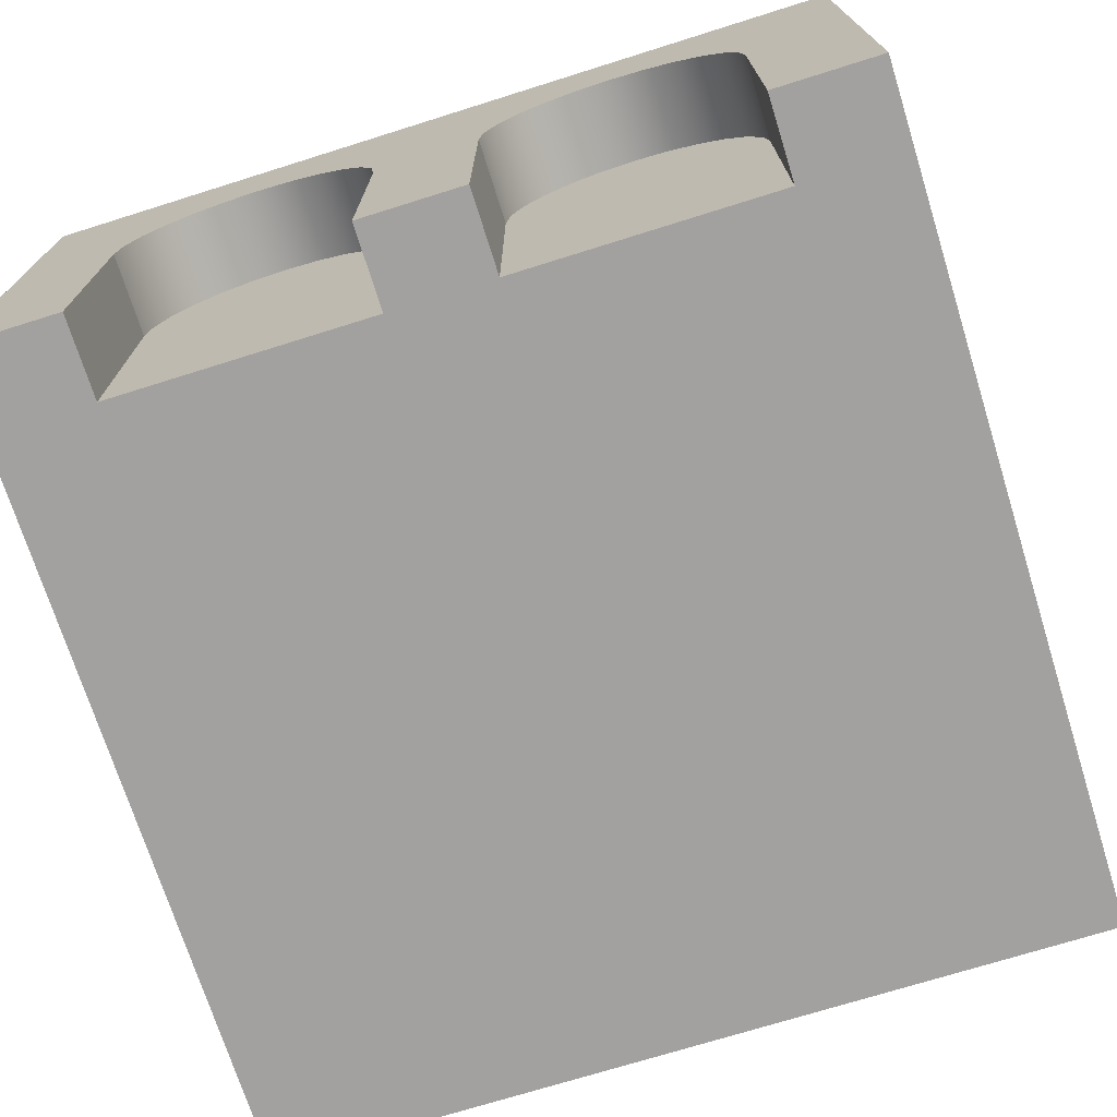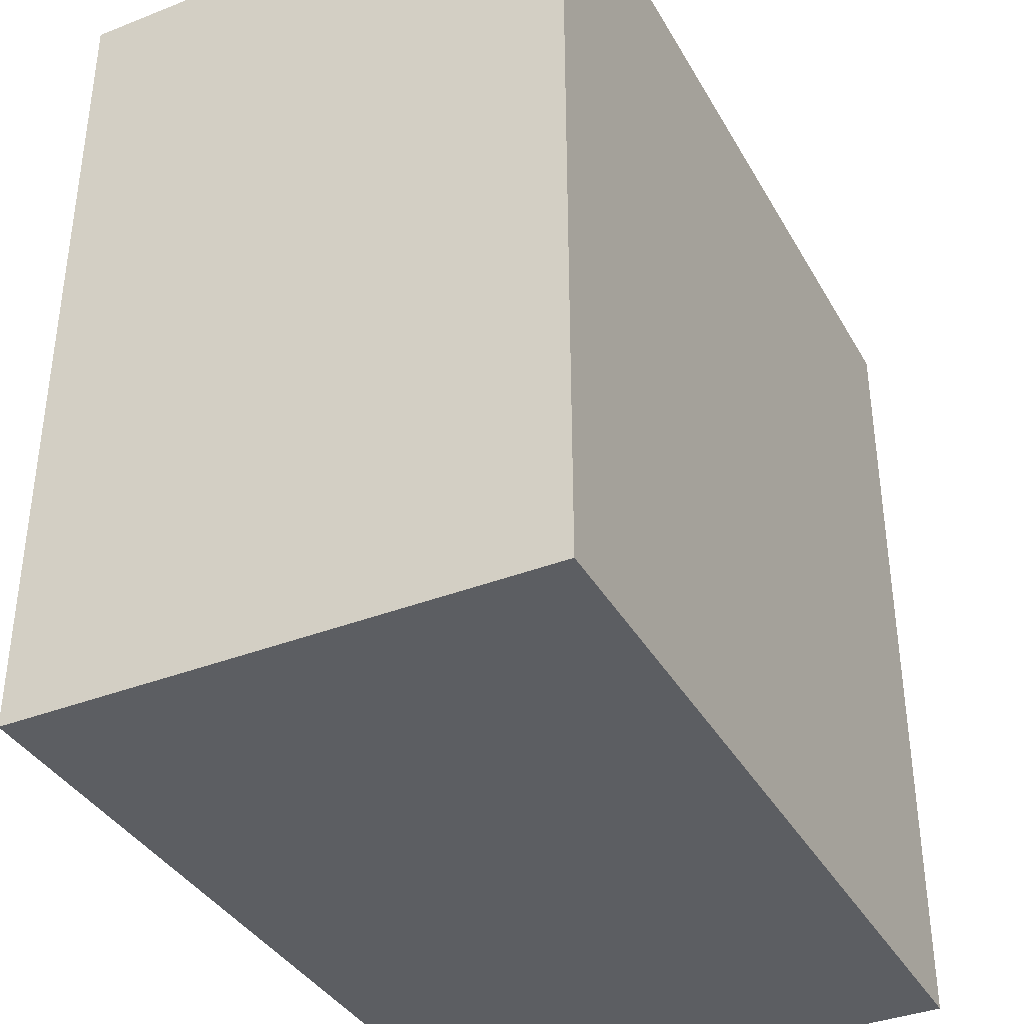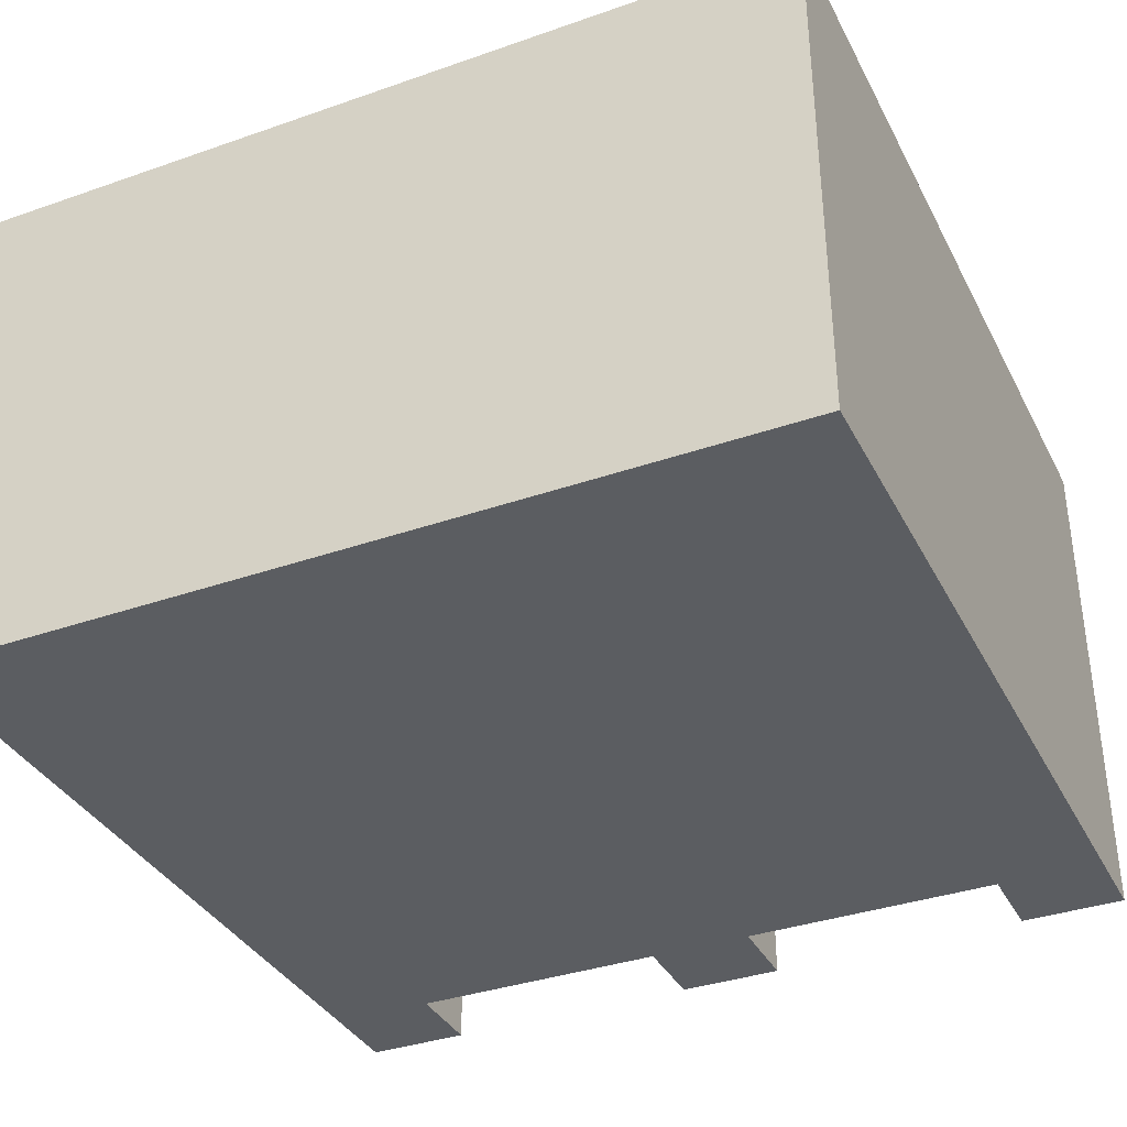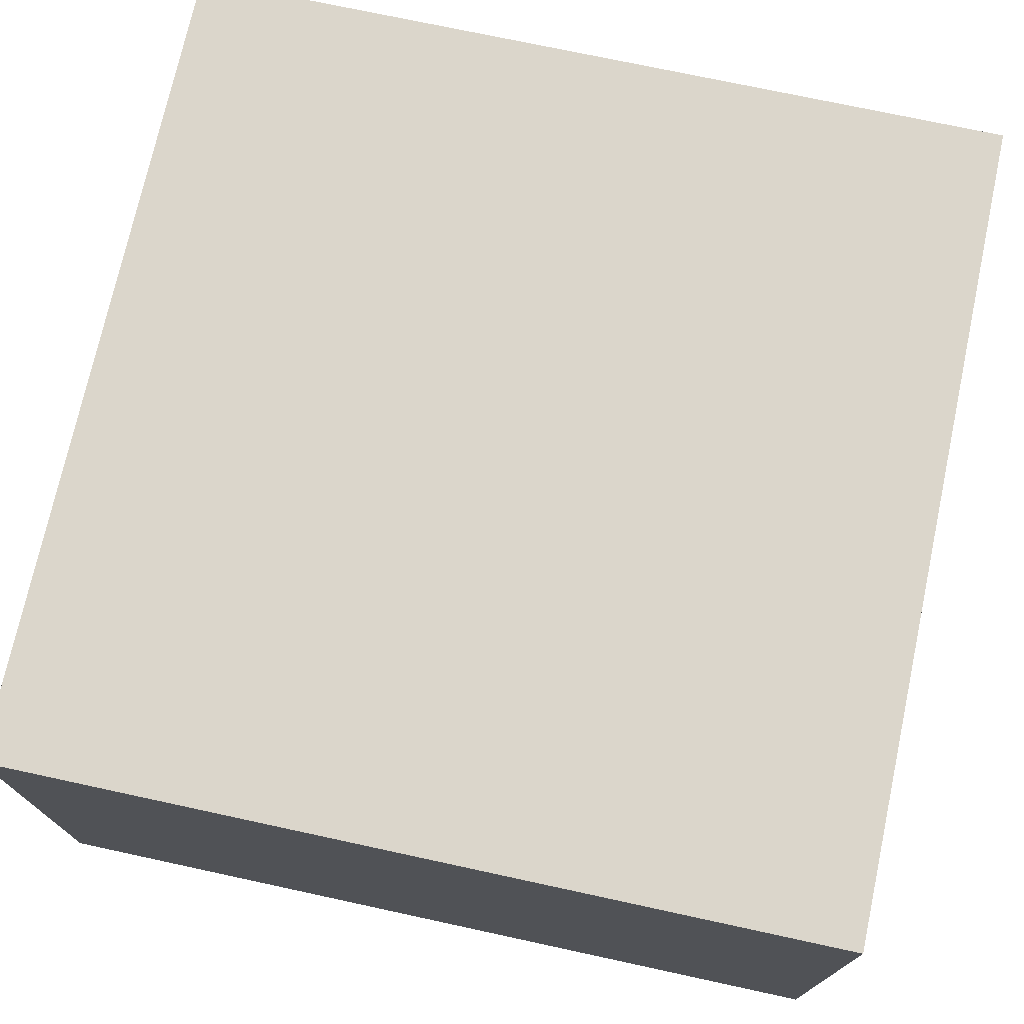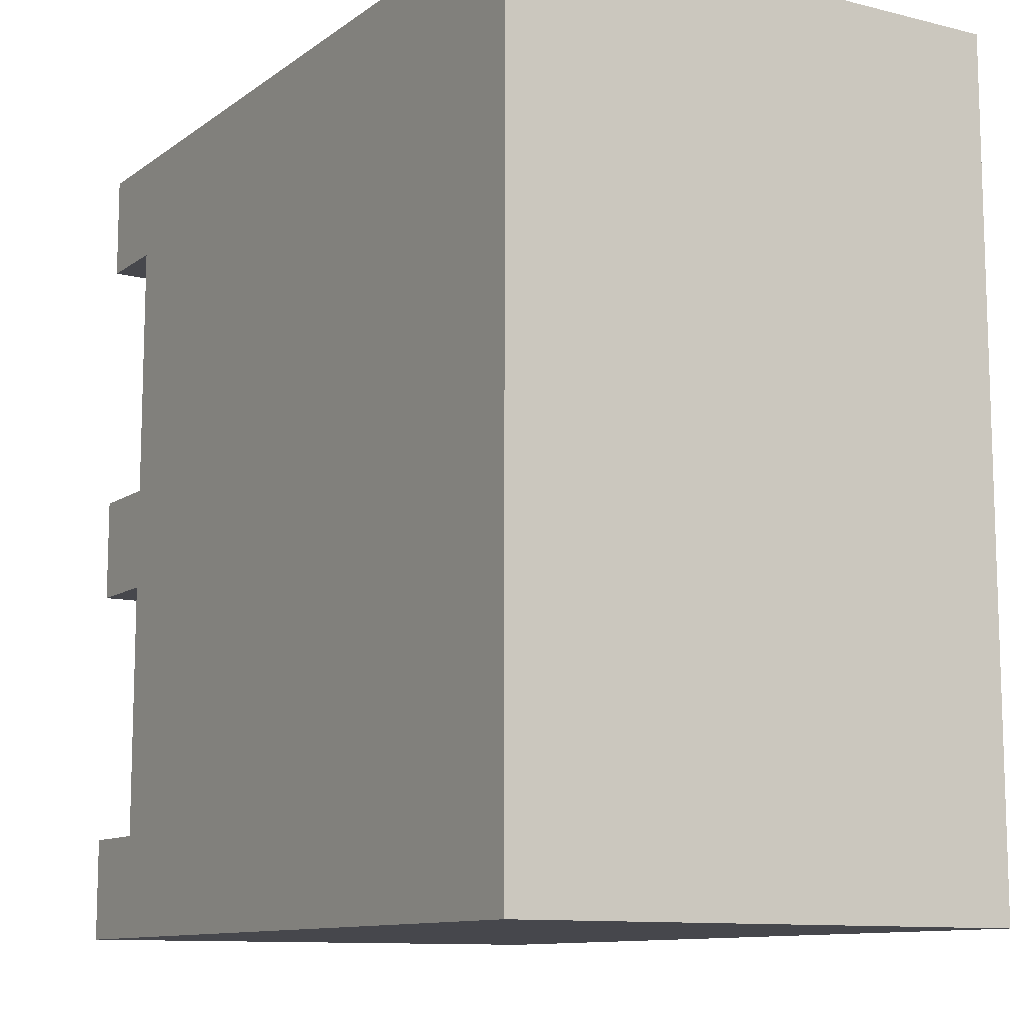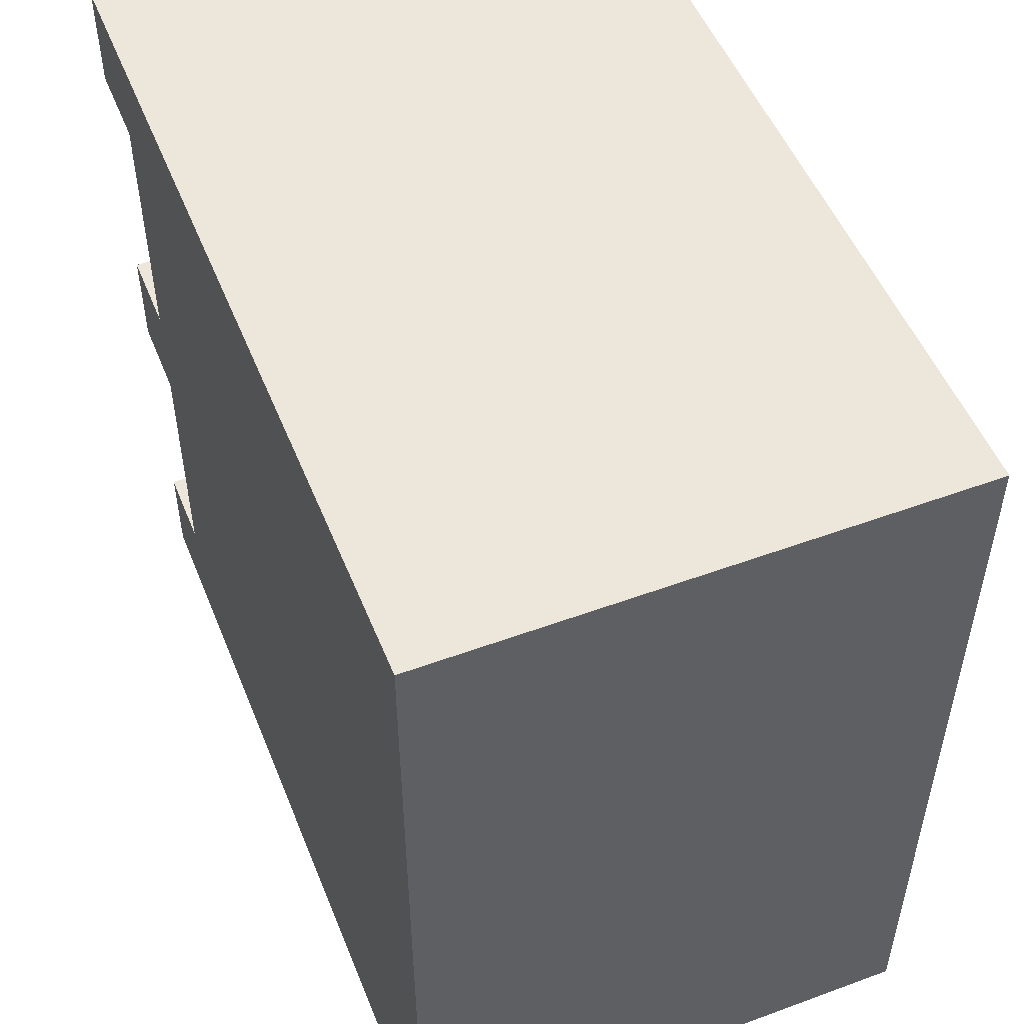
<metadata>
{"format":"obj","ext":"obj","renderer":"f3d","projection":"perspective","resolution":1024,"background":"white","views":[{"elev":-72.3,"azim":-72.6,"up":"+Y"},{"elev":-37.4,"azim":116.6,"up":"+Z"},{"elev":-36.0,"azim":114.6,"up":"+Y"},{"elev":73.6,"azim":-167.8,"up":"+Y"},{"elev":-11.0,"azim":58.7,"up":"+Z"},{"elev":51.8,"azim":68.3,"up":"+Z"}]}
</metadata>
<code>
o modularBuildings_022
v -0 0.31 -0.4375
v -0 0 -0.4375
v 0.1 0 -0.4375
v 0.1 0.31 -0.4375
v -0 0 -0.5625
v -0 0.3504 -0.4322
v -0 0.3881 -0.4166
v -0 0.4205 -0.3917
v -0 0.4453 -0.3594
v -0 0.4609 -0.3217
v -0 0.4662 -0.2812
v -0 0.4609 -0.2408
v -0 0.4453 -0.2031
v -0 0.4205 -0.1708
v -0 0.3881 -0.1459
v -0 0.3504 -0.1303
v -0 0.31 -0.125
v -0 0 -0.125
v 0 0 0
v 0 0.625 0
v -0 0.625 -1
v -0 0 -1
v -0 0 -0.875
v -0 0.31 -0.875
v -0 0.3504 -0.8697
v -0 0.3881 -0.8541
v -0 0.4205 -0.8292
v -0 0.4453 -0.7969
v -0 0.4609 -0.7592
v -0 0.4662 -0.7188
v -0 0.4609 -0.6783
v -0 0.4453 -0.6406
v -0 0.4205 -0.6083
v -0 0.3881 -0.5834
v -0 0.3504 -0.5678
v -0 0.31 -0.5625
v 1 0 -1
v 1 0 -0
v 0.1 0 -0.125
v 0.1 0 -0.5625
v 0.1 0 -0.875
v 1 0.625 -1
v 1 0.625 -0
v 0.1 0.31 -0.125
v 0.1 0.3504 -0.1303
v 0.1 0.3881 -0.1459
v 0.1 0.4205 -0.1708
v 0.1 0.4453 -0.2031
v 0.1 0.4609 -0.2408
v 0.1 0.4662 -0.2812
v 0.1 0.4609 -0.3217
v 0.1 0.4453 -0.3594
v 0.1 0.4205 -0.3917
v 0.1 0.3881 -0.4166
v 0.1 0.3504 -0.4322
v 0.1 0.31 -0.5625
v 0.1 0.3504 -0.5678
v 0.1 0.3881 -0.5834
v 0.1 0.4205 -0.6083
v 0.1 0.4453 -0.6406
v 0.1 0.4609 -0.6783
v 0.1 0.4662 -0.7188
v 0.1 0.4609 -0.7592
v 0.1 0.4453 -0.7969
v 0.1 0.4205 -0.8292
v 0.1 0.3881 -0.8541
v 0.1 0.3504 -0.8697
v 0.1 0.31 -0.875
f 2 4 1
f 12 20 11
f 38 3 40
f 21 37 22
f 20 42 21
f 43 19 38
f 42 38 37
f 39 17 44
f 16 44 17
f 15 45 16
f 14 46 15
f 13 47 14
f 12 48 13
f 11 49 12
f 10 50 11
f 9 51 10
f 8 52 9
f 7 53 8
f 6 54 7
f 1 55 6
f 40 36 56
f 35 56 36
f 34 57 35
f 33 58 34
f 32 59 33
f 31 60 32
f 30 61 31
f 29 62 30
f 28 63 29
f 27 64 28
f 26 65 27
f 25 66 26
f 24 67 25
f 24 41 68
f 2 3 4
f 36 5 2
f 36 2 1
f 35 36 1
f 35 1 6
f 34 35 6
f 34 6 7
f 33 34 7
f 33 7 8
f 32 33 8
f 32 8 9
f 31 32 9
f 31 9 10
f 30 31 21
f 31 10 21
f 10 11 20
f 21 10 20
f 17 18 19
f 21 22 24
f 22 23 24
f 17 19 20
f 16 17 20
f 21 24 25
f 21 25 26
f 15 16 20
f 14 15 20
f 21 26 27
f 21 27 28
f 13 14 20
f 12 13 20
f 21 28 29
f 21 29 30
f 41 23 22
f 22 37 41
f 37 38 40
f 41 37 40
f 38 19 39
f 19 18 39
f 2 5 40
f 38 39 3
f 3 2 40
f 21 42 37
f 20 43 42
f 43 20 19
f 42 43 38
f 39 18 17
f 16 45 44
f 15 46 45
f 14 47 46
f 13 48 47
f 12 49 48
f 11 50 49
f 10 51 50
f 9 52 51
f 8 53 52
f 7 54 53
f 6 55 54
f 1 4 55
f 40 5 36
f 35 57 56
f 34 58 57
f 33 59 58
f 32 60 59
f 31 61 60
f 30 62 61
f 29 63 62
f 28 64 63
f 27 65 64
f 26 66 65
f 25 67 66
f 24 68 67
f 24 23 41
f 48 52 4
f 60 64 68
f 3 39 44
f 44 45 46
f 46 47 48
f 48 49 50
f 50 51 52
f 52 53 4
f 53 54 4
f 54 55 4
f 4 3 44
f 44 46 4
f 46 48 4
f 48 50 52
f 41 40 56
f 56 57 58
f 58 59 60
f 60 61 62
f 62 63 64
f 64 65 68
f 65 66 68
f 66 67 68
f 68 41 56
f 56 58 68
f 58 60 68
f 60 62 64

</code>
